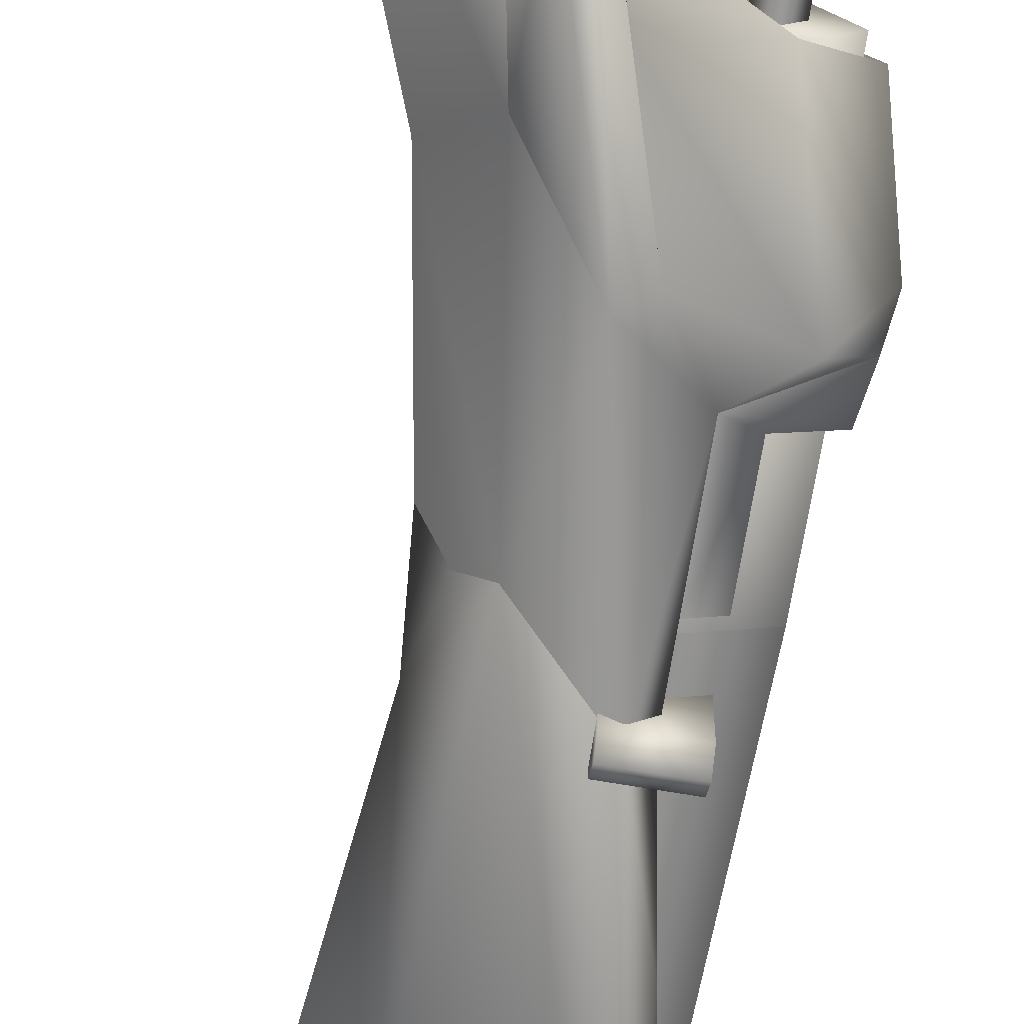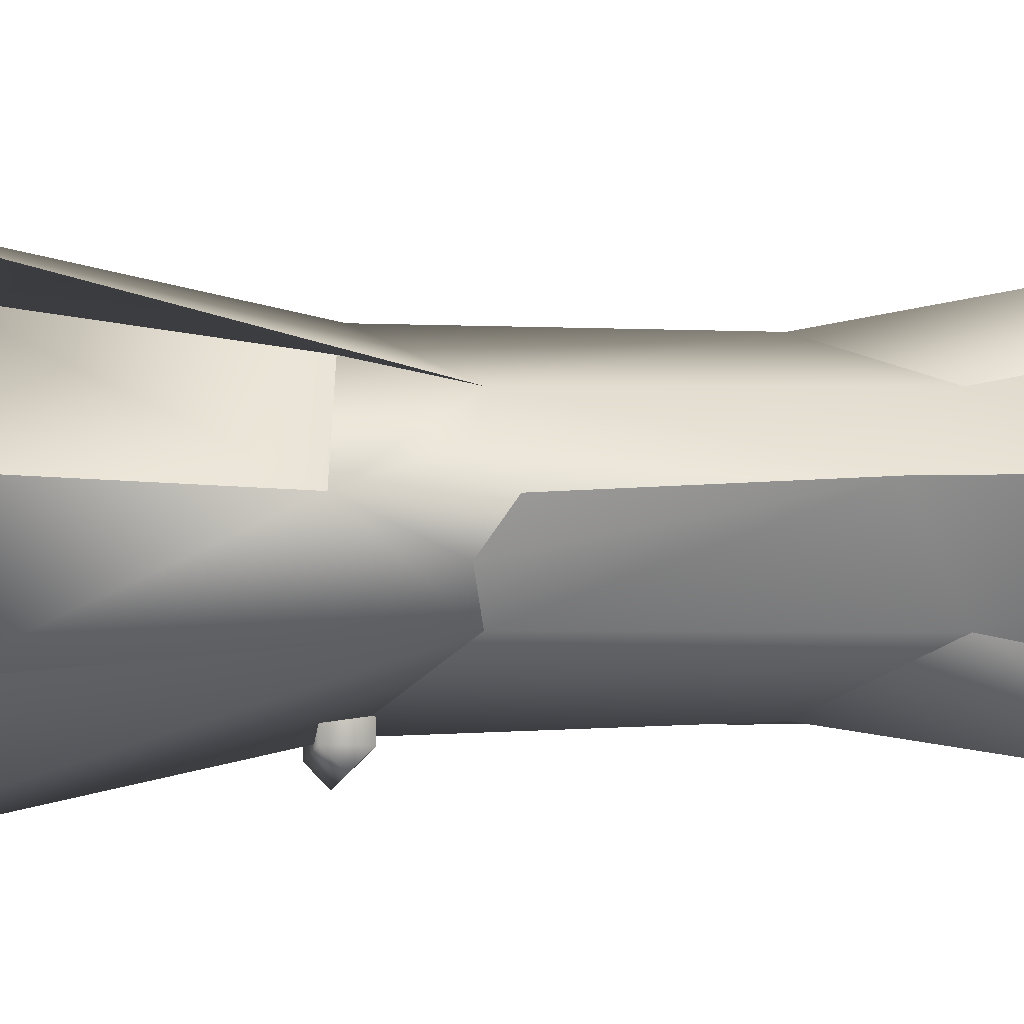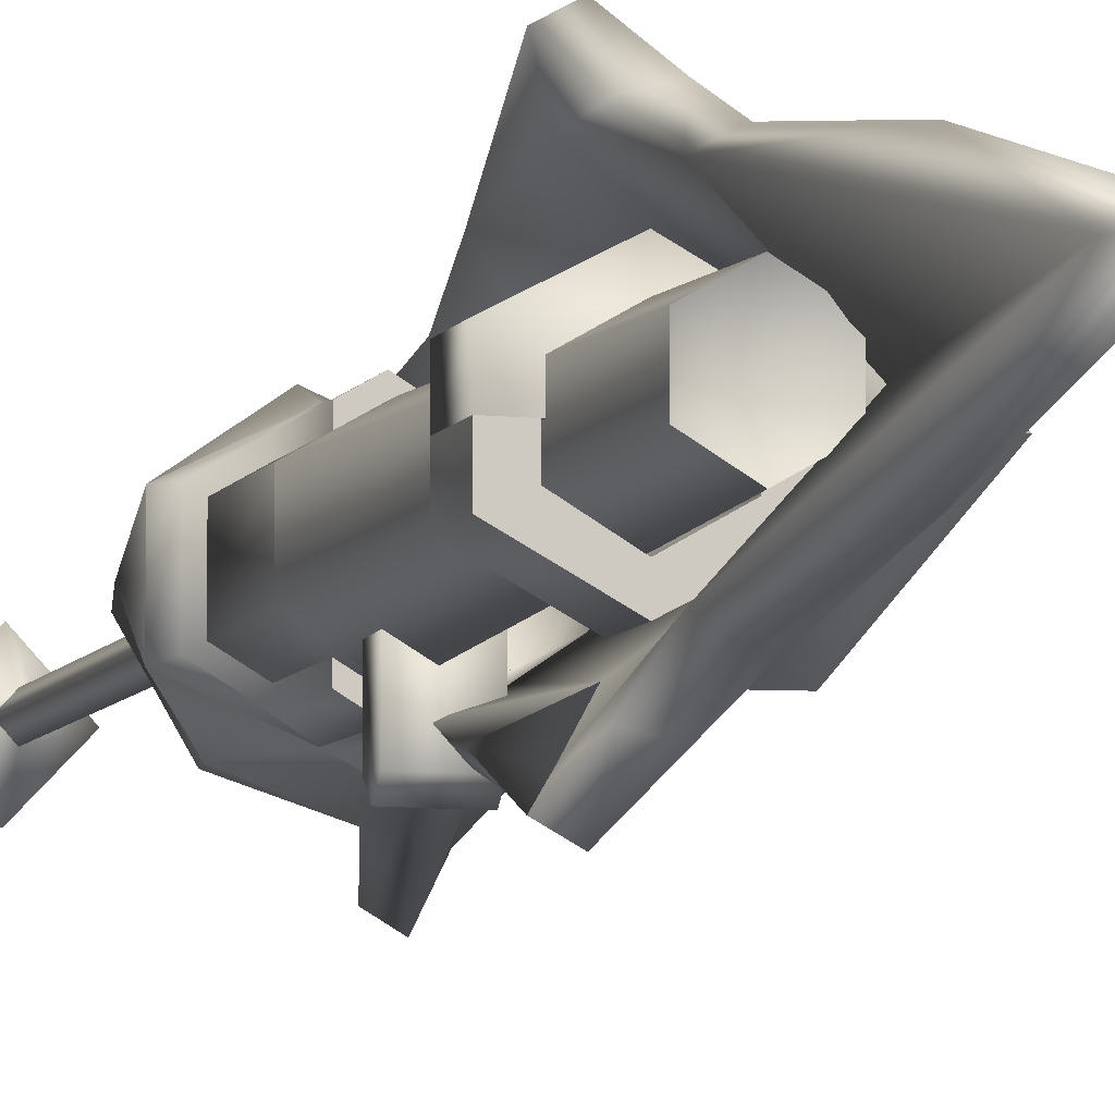
<metadata>
{"format":"obj","ext":"obj","renderer":"f3d","projection":"perspective","resolution":1024,"background":"white","views":[{"elev":-68.9,"azim":170.4,"up":"+Y"},{"elev":-10.5,"azim":80.5,"up":"+Y"},{"elev":-8.1,"azim":-18.2,"up":"+Y"}]}
</metadata>
<code>
g mesh00
v 11.12 6.378 89.2
v 10.24 -5.869 114.7
v 11.12 -6.378 89.2
v 0 0 -123
v -3.372 -3.693 -118.3
v -8.239 0 -119.6
v 31.89 2.104 3.159
v 52.47 0.4758 -27.48
v 46.12 0.4669 -32.39
v 12.73 -20.27 28.67
v 18.31 -12.61 61.62
v 3.529 -21.76 74.04
v 31.73 -19.34 -20.27
v 22.12 -25.53 -21.86
v 27.27 -16.5 -23.51
v 15.88 8.369 124.9
v 15.88 0 136.8
v 15.88 0 124.9
v 0 -8.507 -119.7
v 0 -8.2 -112.6
v -14.42 -8.369 40.85
v 0 -16.43 38.48
v -5.355 -13.6 40.85
v 5.315 -13.6 60.8
v 5.315 -13.6 40.85
v 5.315 13.6 60.8
v 5.315 13.66 40.85
v 0 11.74 114.7
v 0 12.76 89.2
v -10.09 5.869 114.7
v 14.42 8.369 40.85
v 5.315 13.66 40.85
v 18.91 -8.369 40.68
v 5.315 -13.6 40.85
v 10.24 5.869 114.7
v 0 12.76 89.2
v 0 11.74 114.7
v 15.88 0 124.9
v 15.88 0 136.8
v -15.72 0 124.9
v -15.72 0 136.8
v 0 16.74 136.8
v -15.72 8.369 136.8
v 15.88 8.369 136.8
v -15.72 0 136.8
v 15.88 0 136.8
v 0 16.74 124.9
v 15.88 8.369 124.9
v -15.72 8.369 124.9
v 15.88 0 124.9
v -15.72 0 124.9
v -3.028 0 -78.93
v 0 -11.56 -85.54
v 0 -3.31 -78.93
v 10.98 0 -85.54
v 3.574 -3.693 -118.3
v 7.816 0 -112.6
v 0 -8.2 -112.6
v -3.372 3.693 -118.3
v 0 8.2 -112.6
v 0 8.507 -119.7
v 7.816 0 -112.6
v 8.421 0 -119.6
v 6.575 -23 71
v -5.456 -23 71
v 6.575 -8 71
v -5.456 -8 71
v 5.315 -13.6 60.8
v 5.315 13.6 60.8
v 0 -16.74 60.8
v 0 16.74 60.8
v -5.355 -13.6 60.8
v -5.355 13.6 60.8
v -5.355 -13.6 60.8
v -5.355 -13.6 40.85
v 0 -16.74 60.8
v 0 -16.43 38.48
v 5.315 -13.6 60.8
v 5.315 -13.6 40.85
v -5.355 13.66 40.85
v -5.355 13.6 60.8
v 0 16.74 40.85
v 0 16.74 60.8
v 5.315 13.66 40.85
v 5.315 13.6 60.8
v -5.355 13.6 60.8
v -5.355 13.66 40.85
v -5.355 -13.6 60.8
v -5.355 -13.6 40.85
v 26.33 1.653 33.83
v 19.52 8.521 36.69
v 18.91 -8.369 40.68
v 34.13 1.879 20.88
v 23.14 0.1245 58.59
v 27.54 0.1245 59.29
v 27.27 -16.5 -23.51
v 22.11 -14.69 -12.89
v 21.78 -8.08 0.5791
v 23.14 0.1245 58.59
v 19.03 -7.519 63.04
v 27.54 0.1245 59.29
v -1.097 -14.31 -0.6524
v 7.707 -2 4.075
v 22.11 -14.69 -12.89
v 7.653 -16.33 26.78
v 0 -16.43 38.48
v -9.257 -17.37 30.76
v -15.72 -8.543 32.51
v -17.56 0.2156 27.87
v -14.42 -8.369 40.85
v -5.355 -13.6 40.85
v -14.42 8.369 40.85
v -5.355 13.66 40.85
v 7.707 -2 4.075
v 13.8 9.078 0.5571
v 16.11 13.47 1.832
v 16.11 13.47 1.832
v 31.89 2.104 3.159
v 21.78 -8.08 0.5791
v 46.12 0.4669 -32.39
v 27.27 -16.5 -23.51
v 7.653 -16.33 26.78
v 0 -16.43 38.48
v 3.529 -21.76 74.04
v 0 -17.81 73.61
v 16.11 13.47 1.832
v 0 14.48 5.864
v -11.78 0.4535 4.889
v 26.33 1.653 33.83
v 25.65 -12.62 12.16
v -1.097 -14.31 -0.6524
v 16.7 -19.85 -0.7916
v 22.12 -25.53 -21.86
v 26.55 -28.98 -18.61
v 27.54 0.1245 59.29
v 22.92 -6.244 63.52
v 34.13 1.879 20.88
v 0 9.706 1.583
v 9.337 0 1.583
v -9.155 0 1.583
v 0 -9.706 1.583
v -8.333 -4.853 165.8
v 0 -9.706 165.8
v -0.6998 0 160.4
v 8.479 -4.853 165.8
v 8.479 -4.853 165.8
v 8.479 4.853 165.8
v -0.6998 0 160.4
v 8.479 4.853 165.8
v 0 9.706 165.8
v -0.6998 0 160.4
v -8.333 4.853 165.8
v 9.324 0 34.63
v 0 -13.84 39.84
v 0 -9.706 34.63
v -11.92 -6.921 39.84
v -9.168 0 34.63
v -8.333 4.853 165.8
v -8.333 -4.853 165.8
v -5.456 -23 77
v 6.575 -23 77
v -5.456 -8 77
v 6.575 -8 77
v -5.456 -26 74
v 6.575 -26 74
v 6.575 -23 77
v 25.65 -12.62 12.16
v 22.12 -25.53 -21.86
v 15.88 8.369 136.8
v 0 16.74 124.9
v 0 16.74 136.8
v -15.72 8.369 124.9
v -15.72 8.369 136.8
v -15.72 0 124.9
v -15.72 0 136.8
v -3.028 0 3.064
v 0 -3.31 -78.93
v 0 -3.31 3.064
v 3.199 0 -78.93
v 3.199 0 3.064
v 0 3.31 -78.93
v 0 3.31 3.064
v -3.028 0 -78.93
v -7.613 0 -112.6
v -10.78 0 -85.54
v 0 11.56 -85.54
v 0 3.31 -78.93
v 3.199 0 -78.93
v 3.574 3.693 -118.3
v -15.72 9.21 32.51
v 0 17.06 38.49
v 0.03523 20.14 30.33
v 20.54 12.12 28.54
v 26.33 1.653 33.83
v 31.89 2.104 3.159
v 0 -17.81 73.61
v 3.529 -21.76 74.04
v 12.38 -12.38 59.39
v 18.31 -12.61 61.62
v 22.92 -6.244 63.52
v -15.72 -8.543 32.51
v -14.42 8.369 40.85
v -15.72 9.21 32.51
v -5.355 13.66 40.85
v 0 17.06 38.49
v 0 16.74 40.85
v 5.315 13.66 40.85
v 19.52 8.521 36.69
v 14.42 8.369 40.85
v 18.91 -8.369 40.68
v 52.47 0.4758 -27.48
v 31.73 -19.34 -20.27
v 46.12 0.4669 -32.39
v 27.27 -16.5 -23.51
v 23.14 0.1245 58.59
v 26.33 1.653 33.83
v 19.03 -7.519 63.04
v 18.91 -8.369 40.68
v 12.38 -12.38 59.39
v 0 -16.43 38.48
v 0 -17.81 73.61
v -9.168 0 34.63
v 0 -9.706 1.583
v 0 -9.706 34.63
v 9.337 0 1.583
v 9.324 0 34.63
v 0 9.706 1.583
v 0 9.706 34.63
v -9.155 0 1.583
v -11.92 6.921 39.84
v 0 13.84 39.84
v 0 9.706 34.63
v 12.06 6.921 39.84
v 10.28 -6.921 39.84
v 0 16.15 16.36
v 16.11 13.47 1.832
v 22.12 -25.53 -21.86
v -11.78 0.4535 4.889
v 0 14.48 5.864
v -7.613 0 -112.6
v 8.479 -4.853 165.8
v 10.24 5.869 114.7
v 8.479 4.853 165.8
v 0 11.74 114.7
v 0 9.706 165.8
v -10.09 5.869 114.7
v -8.333 4.853 165.8
v -10.09 -5.869 114.7
v -8.333 -4.853 165.8
v 0 -11.74 114.7
v 0 -9.706 165.8
v 10.24 -5.869 114.7
v -11.92 -6.921 39.84
v -11.85 6.886 63.67
v -11.92 6.921 39.84
v 0 13.77 63.67
v 0 13.84 39.84
v 12 6.886 63.67
v 12.06 6.921 39.84
v 12 -6.886 63.67
v 10.28 -6.921 39.84
v 0 -13.77 63.67
v 0 -13.84 39.84
v -11.85 -6.886 63.67
v 0 -13.77 63.67
v 12 -6.886 63.67
v 11.12 -6.378 89.2
v 12 6.886 63.67
v 11.12 6.378 89.2
v 0 13.77 63.67
v -11.85 6.886 63.67
v -11.85 -6.886 63.67
v -10.09 -5.869 114.7
v 0 -11.74 114.7
v 10.24 -5.869 114.7
v -5.456 -23 77
v -5.456 -23 71
v 6.575 -23 71
v 6.575 -23 77
v 6.575 -8 71
v 6.575 -8 77
v -5.456 -8 71
v -5.456 -8 77
f 1 2 3
f 4 5 6
f 7 8 9
f 10 11 12
f 13 14 15
f 16 17 18
f 19 20 5
f 21 22 23
f 24 25 26
f 26 25 27
f 28 29 30
f 31 32 33
f 33 32 34
f 2 1 35
f 35 1 36
f 35 36 37
f 38 39 40
f 40 39 41
f 42 43 44
f 44 43 45
f 44 45 46
f 47 48 49
f 49 48 50
f 49 50 51
f 52 53 54
f 54 53 55
f 56 57 58
f 59 60 61
f 62 56 63
f 5 4 19
f 64 65 66
f 66 65 67
f 68 69 70
f 70 69 71
f 70 71 72
f 72 71 73
f 74 75 76
f 76 75 77
f 76 77 78
f 78 77 79
f 80 81 82
f 82 81 83
f 82 83 84
f 84 83 85
f 86 87 88
f 88 87 89
f 90 91 92
f 93 94 95
f 96 97 98
f 99 100 101
f 102 103 104
f 105 106 107
f 107 106 108
f 107 108 109
f 110 111 112
f 112 111 113
f 104 114 98
f 98 114 115
f 98 115 116
f 117 118 119
f 119 118 120
f 119 120 121
f 122 10 123
f 123 10 124
f 123 124 125
f 126 115 127
f 127 115 114
f 127 114 128
f 128 114 102
f 8 7 93
f 93 7 129
f 93 129 94
f 11 10 130
f 131 97 132
f 132 97 96
f 132 96 133
f 14 13 134
f 135 136 137
f 138 139 140
f 140 139 141
f 142 143 144
f 144 143 145
f 146 147 148
f 149 150 151
f 151 150 152
f 153 154 155
f 155 154 156
f 155 156 157
f 158 159 148
f 160 161 162
f 162 161 163
f 164 165 166
f 13 167 134
f 134 167 10
f 134 10 168
f 168 10 122
f 17 16 169
f 169 16 170
f 169 170 171
f 171 170 172
f 171 172 173
f 173 172 174
f 173 174 175
f 176 177 178
f 178 177 179
f 178 179 180
f 180 179 181
f 180 181 182
f 182 181 183
f 182 183 176
f 176 183 177
f 5 58 184
f 184 58 185
f 184 185 186
f 186 185 187
f 186 187 188
f 20 19 56
f 56 19 4
f 56 4 63
f 63 4 189
f 63 189 62
f 59 184 60
f 60 184 186
f 60 186 55
f 55 186 188
f 55 188 54
f 190 191 192
f 192 191 91
f 192 91 193
f 193 91 194
f 193 194 195
f 196 197 198
f 198 197 199
f 198 199 100
f 100 199 200
f 100 200 101
f 22 21 201
f 201 21 202
f 201 202 203
f 203 202 204
f 203 204 205
f 204 206 205
f 205 206 207
f 205 207 208
f 208 207 209
f 208 209 210
f 136 11 137
f 137 11 130
f 137 130 211
f 211 130 212
f 211 212 213
f 213 212 214
f 215 216 217
f 217 216 218
f 217 218 219
f 219 218 220
f 219 220 221
f 222 223 224
f 224 223 225
f 224 225 226
f 226 225 227
f 226 227 228
f 228 227 229
f 228 229 222
f 222 229 223
f 156 230 157
f 157 230 231
f 157 231 232
f 232 231 233
f 232 233 153
f 153 233 234
f 153 234 154
f 108 190 109
f 109 190 192
f 109 192 235
f 235 192 193
f 235 193 236
f 236 193 195
f 237 105 132
f 132 105 107
f 132 107 131
f 131 107 109
f 131 109 238
f 238 109 235
f 238 235 239
f 239 235 236
f 5 240 6
f 6 240 59
f 6 59 4
f 4 59 61
f 4 61 189
f 189 61 60
f 189 60 57
f 57 60 55
f 57 55 58
f 58 55 53
f 58 53 185
f 185 53 52
f 185 52 187
f 241 242 243
f 243 242 244
f 243 244 245
f 245 244 246
f 245 246 247
f 247 246 248
f 247 248 249
f 249 248 250
f 249 250 251
f 251 250 252
f 251 252 241
f 241 252 242
f 253 254 255
f 255 254 256
f 255 256 257
f 257 256 258
f 257 258 259
f 259 258 260
f 259 260 261
f 261 260 262
f 261 262 263
f 263 262 264
f 263 264 253
f 253 264 254
f 265 266 267
f 267 266 268
f 267 268 269
f 269 268 270
f 269 270 29
f 29 270 271
f 29 271 30
f 30 271 272
f 30 272 273
f 273 272 265
f 273 265 274
f 274 265 267
f 274 267 275
f 166 276 164
f 164 276 277
f 164 277 165
f 165 277 278
f 165 278 279
f 279 278 280
f 279 280 281
f 281 280 282
f 281 282 283
f 283 282 277
f 283 277 276
v 0 -11.4 124.9
v 0 -16.74 124.9
v -15.72 -8.369 124.9
v -5.768 36.42 137.3
v 16.98 15.97 76.78
v 15.62 17.85 124.3
v 18.31 -12.61 61.62
v 21.2 -19.76 119.3
v 15.62 -17.85 124.3
v 15.88 -8.369 136.8
v 15.88 0.01 124.9
v 15.88 0 136.8
v -4.328 -23.14 98.47
v -3.598 -27.36 122.3
v -10.94 -33.49 136.7
v 15.88 -8.369 124.9
v 9.875 0.01 124.9
v 15.88 0.01 124.9
v 26.33 1.653 33.83
v 20.54 12.12 28.54
v 31.89 2.104 3.159
v 31.73 19.34 -20.27
v 46.12 0.4669 -32.39
v 27.27 16.5 -23.51
v -3.598 27.36 122.3
v -4.492 18.68 158.4
v -5.475 26.54 143.9
v 21.36 10.06 126.5
v 27.17 0 140.1
v 24.68 0.08448 139.3
v 34.13 1.879 20.88
v 23.28 6.444 63.52
v 27.54 0.1245 59.29
v 7.653 17.91 26.78
v 22.12 25.48 -21.86
v 16.11 13.47 1.832
v 27.27 16.5 -23.51
v 19.03 -7.519 63.04
v 12.38 -12.38 59.39
v 6.99 -17.47 102.6
v 0 -17.81 73.61
v 0 17.81 73.64
v -4.328 23.14 98.47
v 5.67 21.76 74.16
v 22.12 25.48 -21.86
v 31.73 19.34 -20.27
v 26.55 28.93 -18.61
v 27.08 12.78 13.03
v 12.73 20.95 28.67
v 21.2 19.76 119.3
v 27.54 0.1245 59.29
v 23.14 0.1245 58.59
v 34.13 1.879 20.88
v 1.366 21.85 158.6
v 0.6037 28.22 145.1
v 3.529 -21.76 74.04
v 0 -17.81 73.61
v 18.31 -12.61 61.62
v -4.328 23.14 98.47
v -10.94 33.49 136.7
v -4.492 18.68 158.4
v 2.863 0 229.5
v 4.256 15.45 194.2
v 19.03 -7.519 63.04
v 23.14 0.1245 58.59
v 27.54 0.1245 59.29
v 46.12 0.4669 -32.39
v 52.47 0.4758 -27.48
v 31.89 2.104 3.159
v 26.33 1.653 33.83
v 0 -17.81 73.61
v 3.529 -21.76 74.04
v -4.328 -23.14 98.47
v -5.768 -36.42 137.3
v -10.94 -33.49 136.7
v 11.64 0 162.3
v -4.492 -18.68 158.4
v 2.863 0 229.5
v 22.12 25.48 -21.86
v 7.653 17.91 26.78
v 5.67 21.76 74.16
v 0 17.81 73.64
v 19.02 12.76 61.62
v 9.875 -5.659 136.8
v 9.875 0 136.8
v 9.875 0.01 124.9
v 19.03 6.568 63.03
v 12.37 13.14 59.42
v 19.55 0.08448 83.9
v 11.1 12.73 82.04
v 0 -16.74 136.8
v -15.72 -8.369 136.8
v 0 -16.74 124.9
v 9.875 0 136.8
v 15.88 0 136.8
v 9.875 0.01 124.9
v 15.88 0.01 124.9
v 25.84 0 78.91
v 22.92 -6.244 63.52
v 27.54 0.1245 59.29
v -10.94 -33.49 136.7
v -5.475 -26.54 143.9
v 0.6037 -28.22 145.1
v -4.492 -18.68 158.4
v -10.94 33.49 136.7
v 0 -11.32 136.8
v -9.73 -5.659 136.8
v -15.72 -8.369 136.8
v -9.73 0 136.8
v -15.72 0 136.8
v 12.38 -12.38 59.39
v 22.92 -6.244 63.52
v 27.08 12.78 13.03
v 19.02 12.76 61.62
v 5.67 21.76 74.16
v 32.42 0 142
v 25.84 0 78.91
v 27.17 0 140.1
v 15.88 -8.369 124.9
v 0 -16.74 136.8
v 0 -16.74 124.9
v 24.68 0.08448 139.3
v 21.36 10.06 126.5
v 14.82 15.73 119.4
v -15.72 0 136.8
v -15.72 0 124.9
v -15.72 -8.369 124.9
v 1.366 -21.85 158.6
v 4.256 -15.45 194.2
v 16.81 0 162.9
v 9.835 0 240.2
v -15.72 0 136.8
v -9.73 0 136.8
v -15.72 0 124.9
v -9.73 0 124.9
v 27.54 0.1245 59.29
v 23.28 6.444 63.52
v 22.58 0 146.9
v 27.17 0 140.1
v 26.59 12.18 124.9
v 9.875 -5.659 124.9
v 0 -11.31 124.9
v -9.73 -5.659 124.9
v -15.72 0 124.9
v -9.73 0 124.9
v 23.14 0.1245 58.59
v 52.47 0.4758 -27.48
v 0 -16.74 136.8
v 15.88 -8.369 136.8
v 9.875 -5.659 136.8
v 15.88 0 136.8
v 9.875 0 136.8
v 9.835 0 240.2
v -5.475 -26.54 143.9
v 9.875 -5.659 124.9
v 0 -11.31 124.9
v 0 -11.32 136.8
v -9.73 -5.659 124.9
v -9.73 -5.659 136.8
v -9.73 0 124.9
v -9.73 0 136.8
v 0 17.81 73.64
v 46.12 0.4669 -32.39
v 26.59 12.18 124.9
v 14.82 15.73 119.4
v 21.2 19.76 119.3
v 11.1 12.73 82.04
v 16.98 15.97 76.78
v 19.55 0.08448 83.9
v 24.68 0.08448 139.3
v 32.42 0 142
v -5.475 26.54 143.9
v -10.94 33.49 136.7
f 284 285 286
f 287 288 289
f 290 291 292
f 293 294 295
f 296 297 298
f 299 300 301
f 302 303 304
f 305 306 307
f 308 309 310
f 311 312 313
f 314 315 316
f 317 318 319
f 319 318 320
f 321 322 323
f 323 322 324
f 323 324 296
f 325 326 327
f 307 328 329
f 329 328 330
f 329 330 331
f 331 330 332
f 288 289 333
f 334 335 336
f 337 289 338
f 338 289 287
f 339 340 341
f 285 284 299
f 342 308 343
f 343 308 310
f 344 345 346
f 347 348 349
f 350 351 352
f 352 351 336
f 352 336 353
f 353 336 335
f 354 355 356
f 356 355 357
f 356 357 358
f 359 360 361
f 330 362 332
f 332 362 363
f 332 363 364
f 364 363 365
f 288 287 366
f 367 368 369
f 303 370 371
f 371 370 372
f 371 372 373
f 374 375 376
f 377 378 379
f 379 378 380
f 291 290 381
f 381 290 382
f 381 382 383
f 384 357 385
f 385 357 386
f 385 386 387
f 366 327 287
f 287 327 326
f 287 326 388
f 389 390 391
f 391 390 392
f 391 392 393
f 340 394 341
f 341 394 347
f 341 347 395
f 395 347 349
f 396 332 397
f 397 332 398
f 399 400 401
f 294 293 402
f 402 293 403
f 402 403 404
f 405 309 406
f 406 309 407
f 408 409 375
f 375 409 410
f 375 410 376
f 411 292 412
f 412 292 413
f 412 413 414
f 414 413 346
f 297 296 323
f 415 416 417
f 417 416 418
f 419 420 381
f 381 420 366
f 381 366 288
f 421 422 289
f 289 422 423
f 289 423 333
f 300 299 424
f 424 299 284
f 424 284 425
f 425 284 286
f 425 286 426
f 426 286 427
f 426 427 428
f 303 302 370
f 370 302 429
f 370 429 372
f 372 429 321
f 372 321 405
f 405 321 323
f 405 323 297
f 306 305 430
f 430 305 396
f 430 396 314
f 314 396 397
f 314 397 315
f 391 431 389
f 389 431 432
f 389 432 433
f 433 432 434
f 433 434 435
f 355 290 357
f 357 290 292
f 357 292 386
f 386 292 411
f 386 411 387
f 387 411 412
f 387 412 345
f 345 412 436
f 345 436 346
f 361 309 359
f 359 309 405
f 359 405 360
f 360 405 297
f 360 297 437
f 437 297 298
f 369 438 367
f 367 438 439
f 367 439 440
f 440 439 441
f 440 441 442
f 442 441 443
f 442 443 444
f 309 308 407
f 407 308 342
f 407 342 373
f 373 342 445
f 373 445 371
f 371 445 317
f 371 317 303
f 303 317 319
f 303 319 304
f 304 319 320
f 304 320 446
f 312 311 447
f 447 311 448
f 447 448 449
f 449 448 450
f 449 450 451
f 451 450 452
f 451 452 400
f 400 452 453
f 400 453 401
f 381 454 291
f 291 454 422
f 291 422 292
f 292 422 421
f 292 421 413
f 413 421 289
f 413 289 346
f 346 289 337
f 346 337 344
f 344 337 338
f 344 338 455
f 455 338 287
f 455 287 456
v 31.84 6.531 133.8
v 25.94 17.8 125.5
v 30.35 7.842 135.9
v 19.55 0.08448 83.9
v 24.68 0.08448 139.3
v 21.36 10.06 126.5
v 21.2 19.76 119.3
v 14.82 15.73 119.4
v 21.36 10.06 126.5
v 21.2 19.76 119.3
v 32.42 0 142
v 28.65 12.59 127.4
v 25.94 17.8 125.5
v 23.45 16.35 124.8
v 30.35 7.842 135.9
v 27.86 6.395 135.2
v 23.45 16.35 124.8
v 24.93 15.04 122.6
v 27.86 6.395 135.2
v 29.35 5.083 133
v 31.84 6.531 133.8
v 30.35 7.842 135.9
v 29.35 5.083 133
v 27.86 6.395 135.2
v 27.42 16.49 123.4
v 29.35 5.083 133
v 24.93 15.04 122.6
v 27.42 16.49 123.4
v 24.93 15.04 122.6
v 25.94 17.8 125.5
v 23.45 16.35 124.8
v 21.36 10.06 126.5
v 24.68 0.08448 139.3
v 28.65 12.59 127.4
v 19.55 0.08448 83.9
v 11.1 12.73 82.04
v 14.82 15.73 119.4
v 16.98 15.97 76.78
v 25.84 0 78.91
v 32.42 0 142
v 32.42 0 142
v 24.68 0.08448 139.3
v 11.1 12.73 82.04
v 16.98 15.97 76.78
v 25.84 0 78.91
f 457 458 459
f 460 461 462
f 463 464 465
f 466 467 468
f 469 470 471
f 471 470 472
f 473 474 475
f 475 474 476
f 477 478 479
f 479 478 480
f 458 457 481
f 481 457 482
f 481 482 483
f 484 485 486
f 486 485 487
f 488 489 490
f 463 465 490
f 491 462 492
f 492 462 493
f 494 466 495
f 495 466 467
f 461 460 496
f 497 490 498
f 464 463 499
f 499 463 500
f 499 500 460
f 460 500 501
f 460 501 496
g mesh01

</code>
